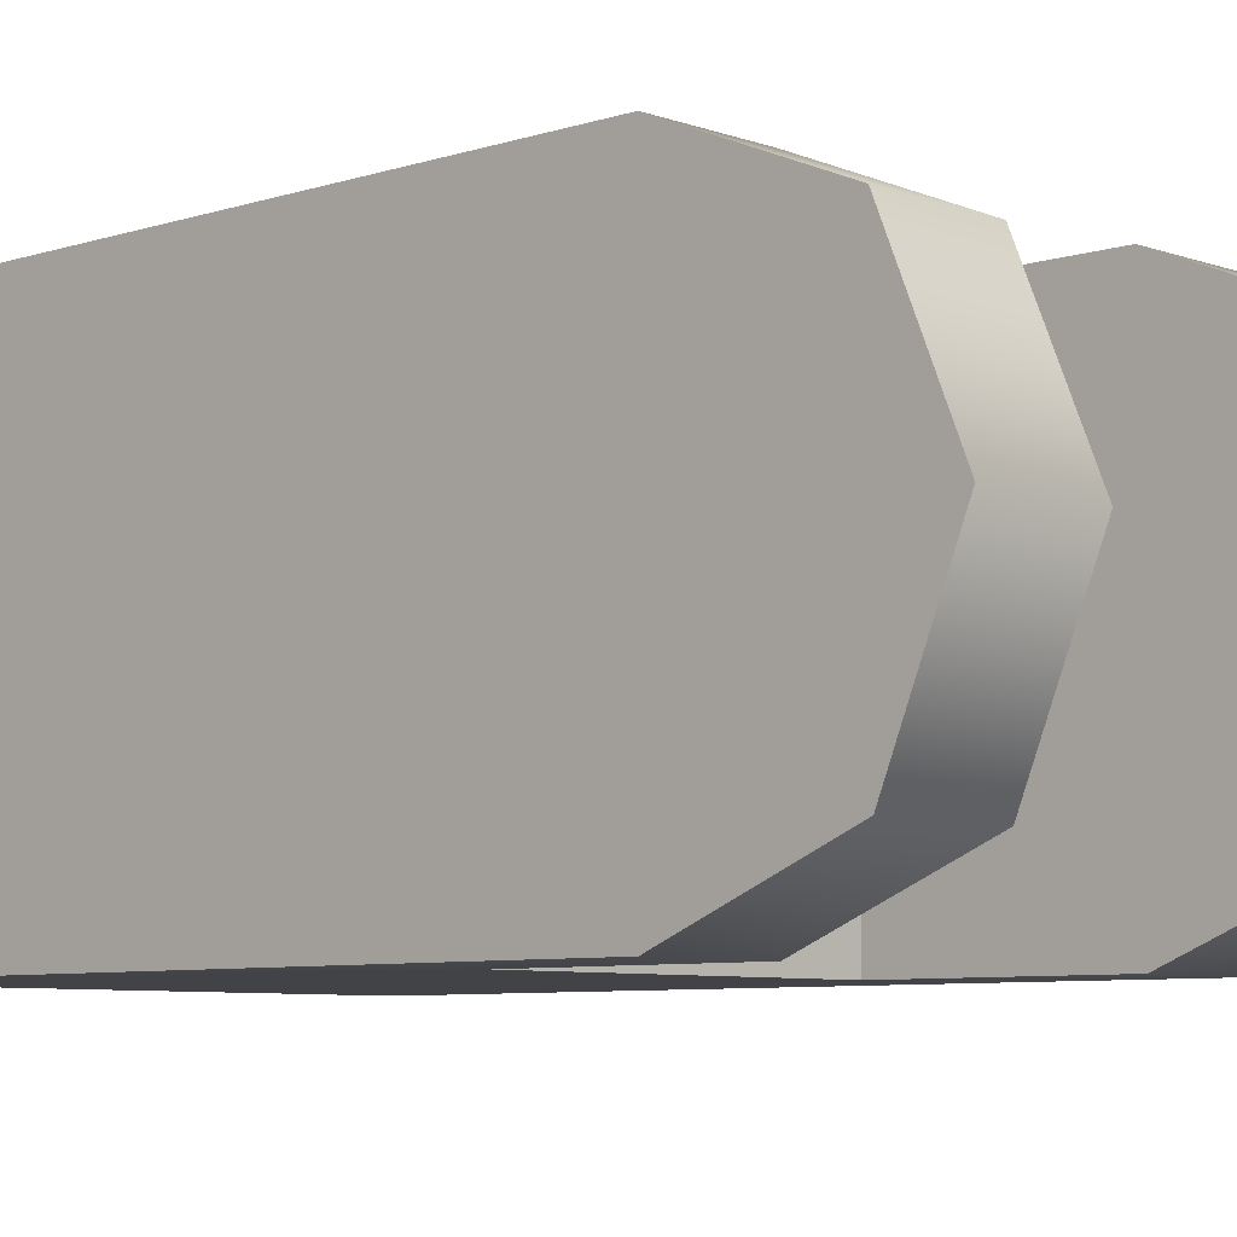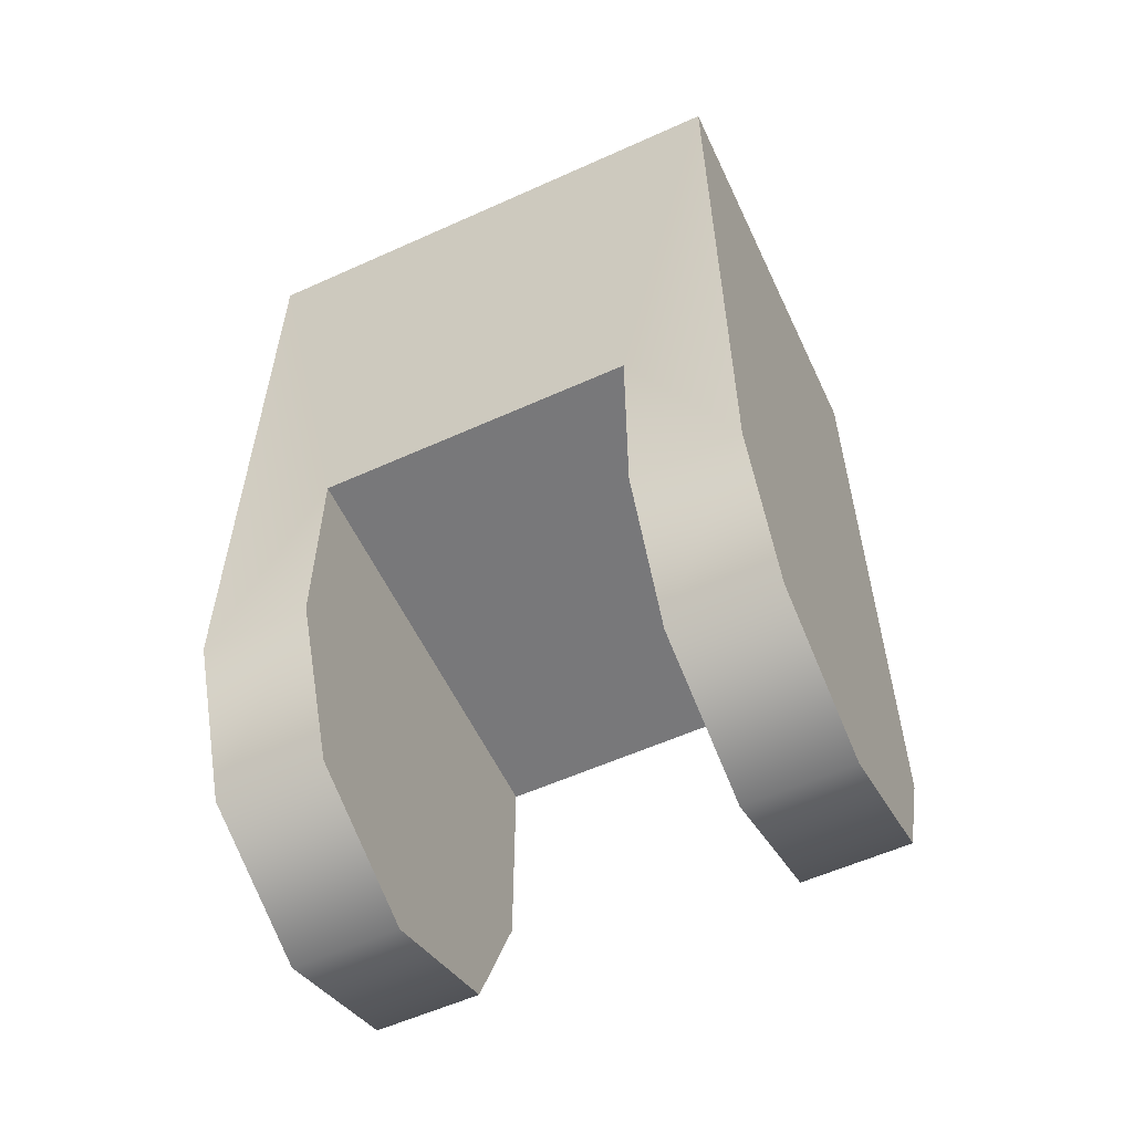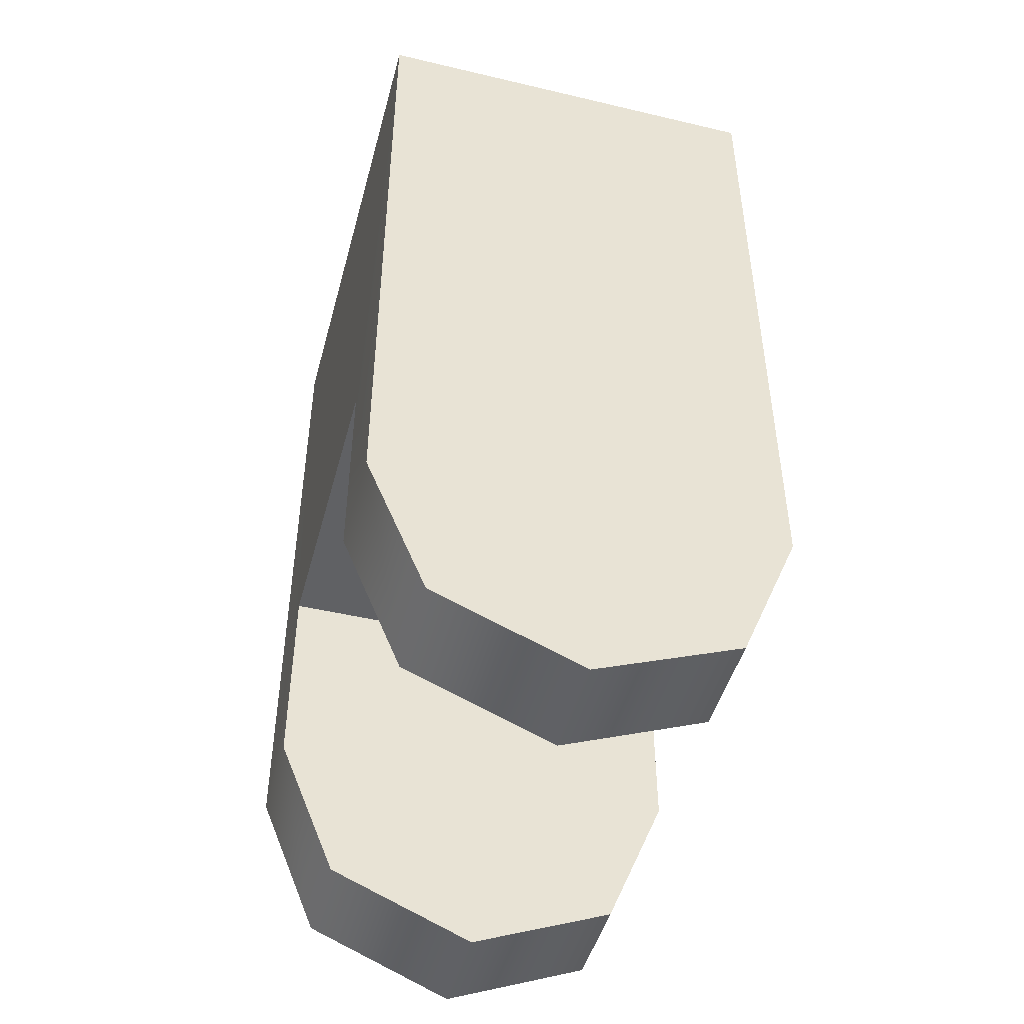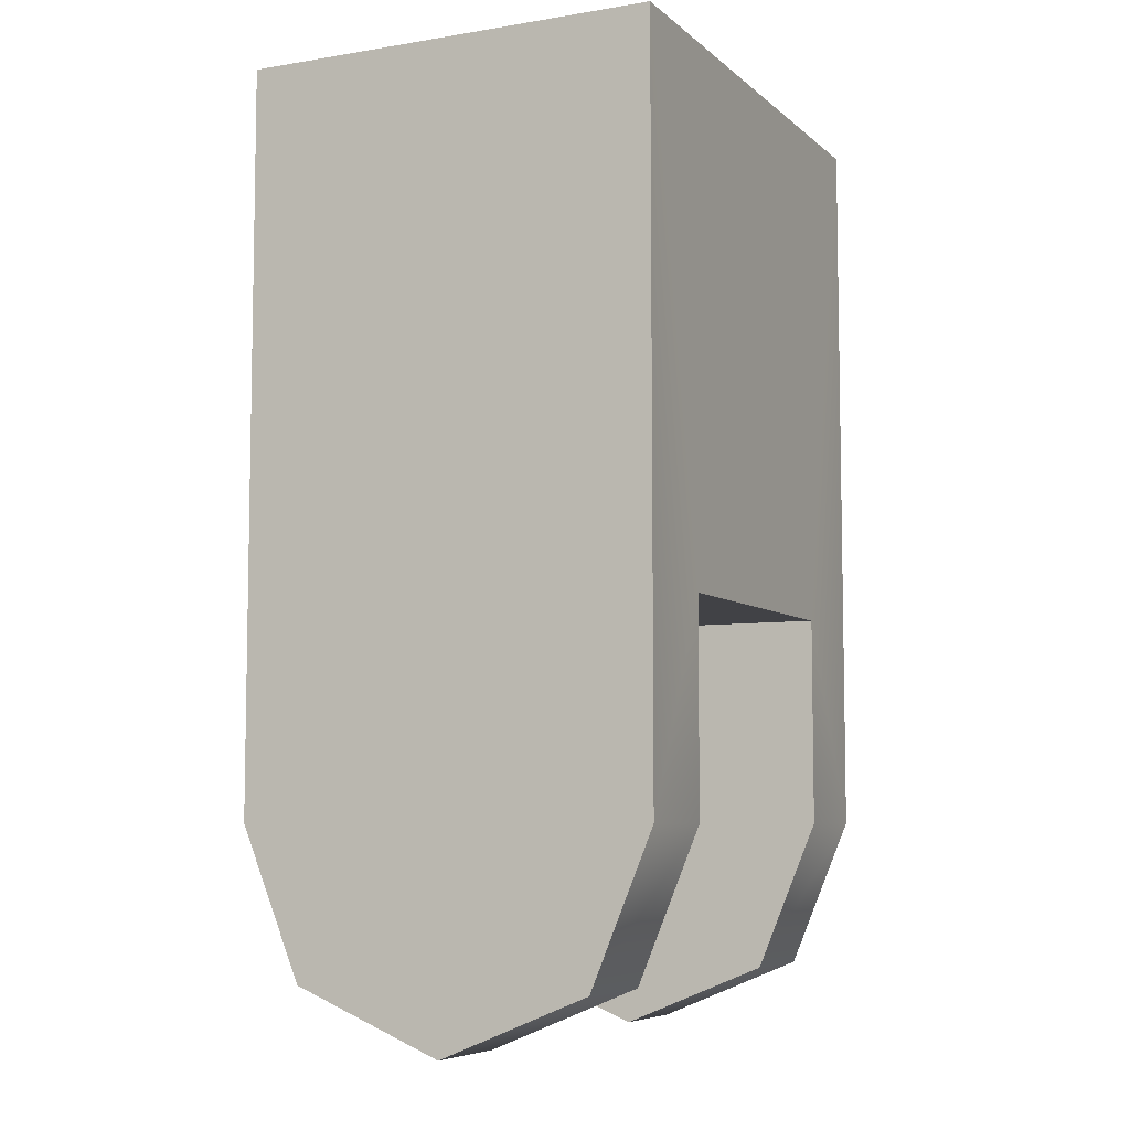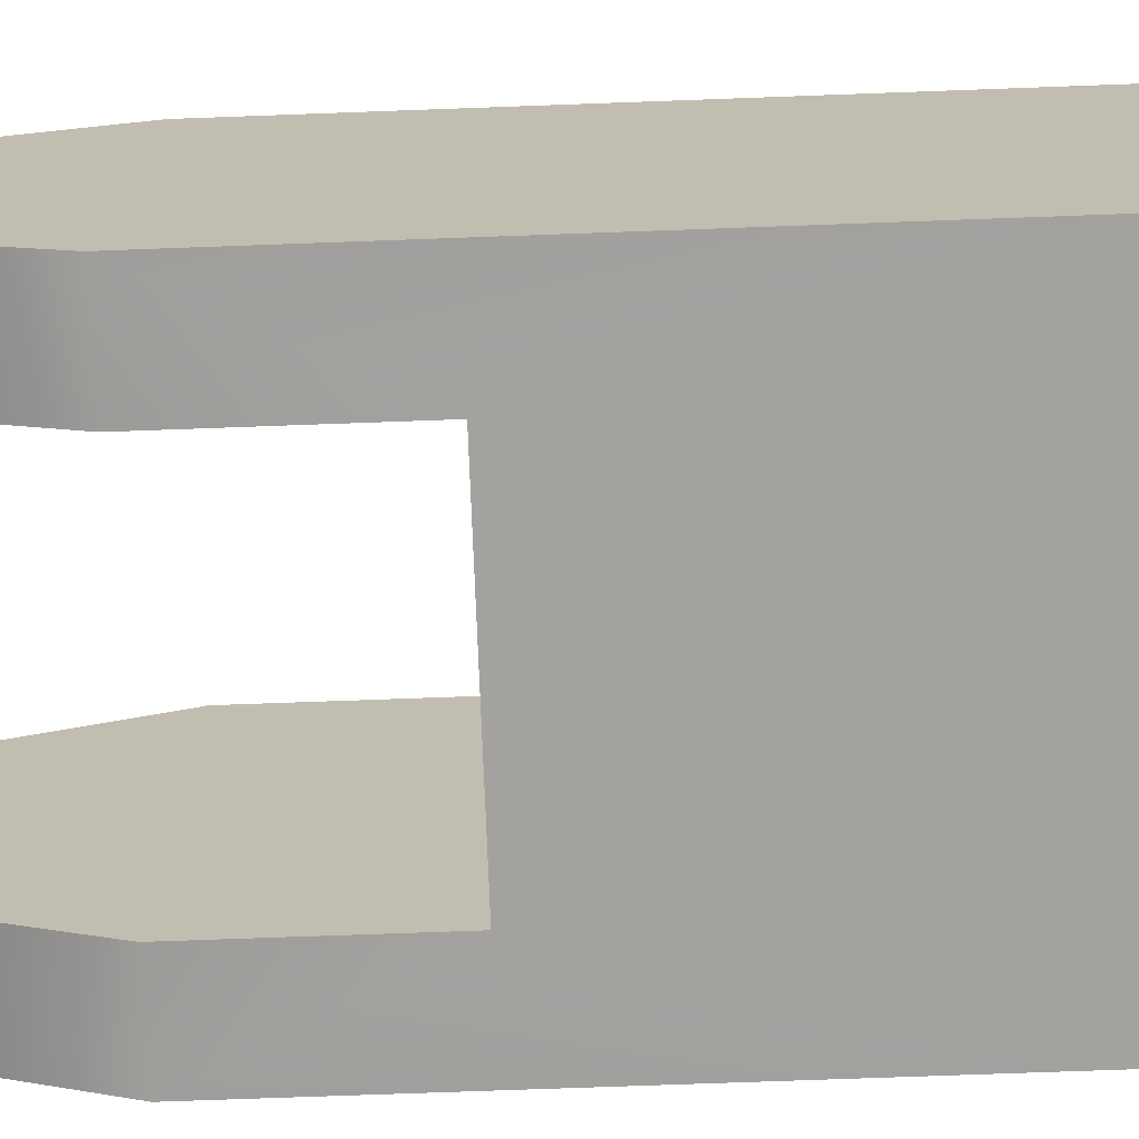
<metadata>
{"format":"obj","ext":"obj","renderer":"f3d","projection":"perspective","resolution":1024,"background":"white","views":[{"elev":-6.9,"azim":133.5,"up":"+Y"},{"elev":-57.5,"azim":25.1,"up":"+Z"},{"elev":-47.0,"azim":-105.0,"up":"+Z"},{"elev":-6.7,"azim":-64.5,"up":"+Z"},{"elev":-72.6,"azim":-87.9,"up":"+Y"}]}
</metadata>
<code>
o mesh1
v 0.01875 0.025 -0.0625
v 0.01875 -0.025 -0.0625
v 0.01875 -0.01768 -0.08018
v 0.01875 2.679e-17 -0.0875
v 0.01875 0.01768 -0.08018
v 0.03125 0.025 -0.0625
v 0.03125 -0.025 -0.0625
v 0.03125 -0.01768 -0.08018
v 0.03125 2.344e-17 -0.0875
v 0.03125 0.01768 -0.08018
v 0.01875 0.025 -0.0375
v 0.01875 -0.025 -0.0375
v 0.03125 0.025 0.025
v 0.03125 -0.025 0.025
v -0.01875 0.025 -0.0625
v -0.01875 -0.025 -0.0625
v -0.01875 -0.01768 -0.08018
v -0.01875 2.679e-17 -0.0875
v -0.01875 0.01768 -0.08018
v -0.03125 0.025 -0.0625
v -0.03125 -0.025 -0.0625
v -0.03125 -0.01768 -0.08018
v -0.03125 2.344e-17 -0.0875
v -0.03125 0.01768 -0.08018
v -0.01875 0.025 -0.0375
v -0.01875 -0.025 -0.0375
v -0.03125 0.025 0.025
v -0.03125 -0.025 0.025
g mesh1_mesh1_auv
f 2 12 11 1
f 5 4 3 2 1
f 6 7 8 9 10
f 6 13 14 7
f 15 16 17 18 19
f 15 25 26 16
f 21 28 27 20
f 24 23 22 21 20
f 12 26 25 11
f 13 27 28 14
f 1 6 10 5
f 1 11 6
f 3 8 7 2
f 4 9 8 3
f 5 10 9 4
f 7 12 2
f 12 7 14
f 12 14 28 26
f 13 6 11
f 16 21 22 17
f 16 26 21
f 17 22 23 18
f 18 23 24 19
f 19 24 20 15
f 20 25 15
f 25 20 27
f 25 27 13 11
f 28 21 26

</code>
